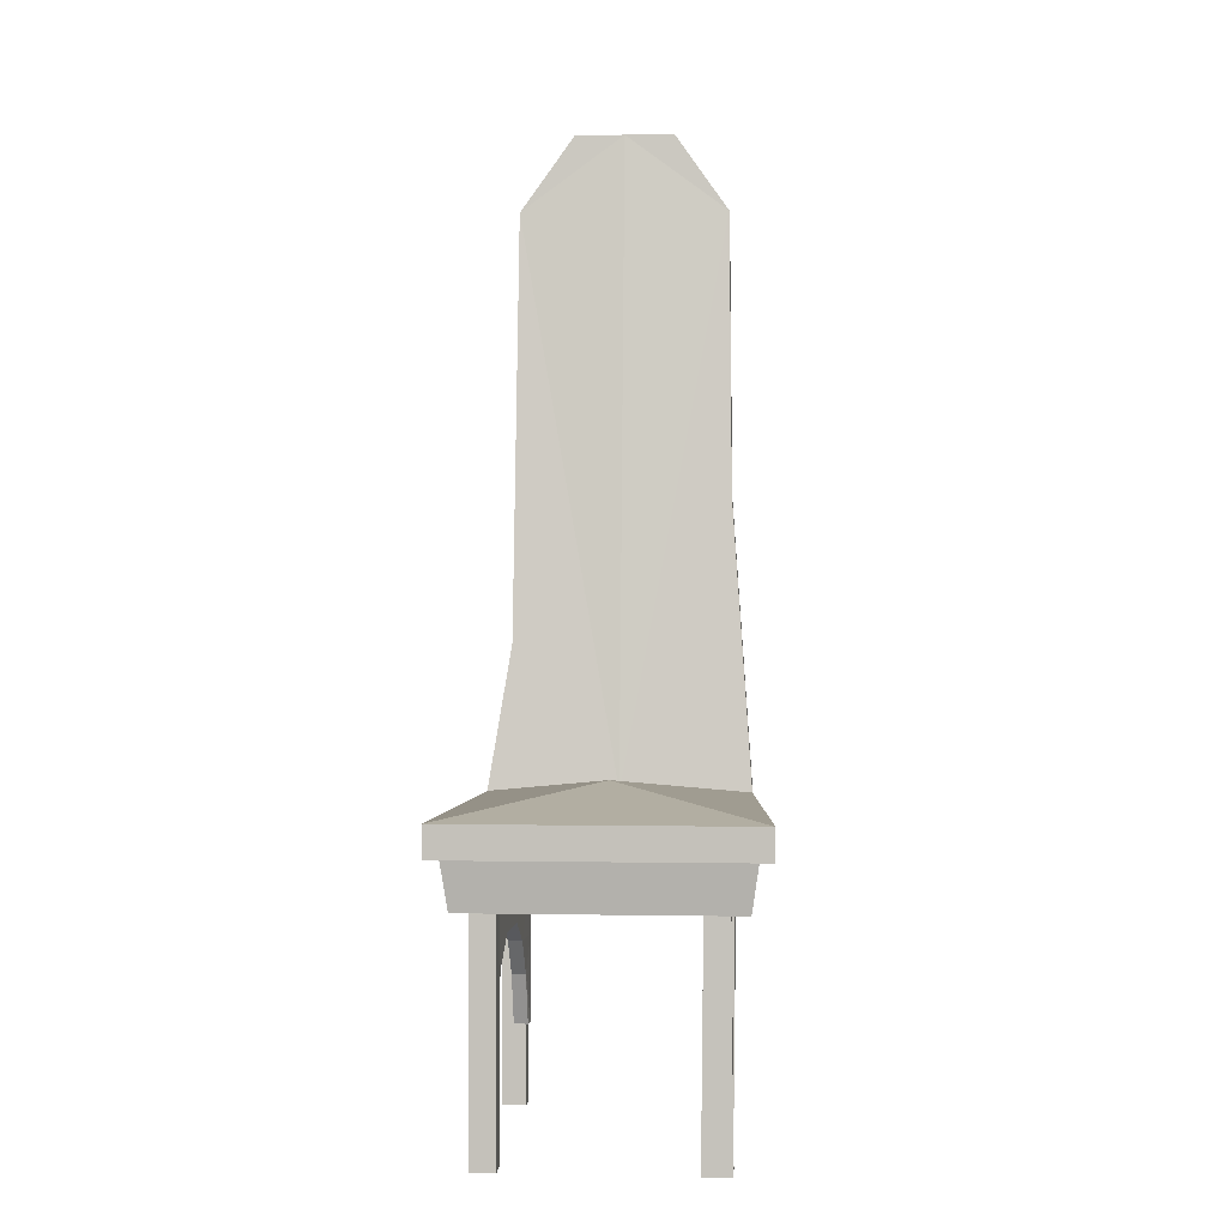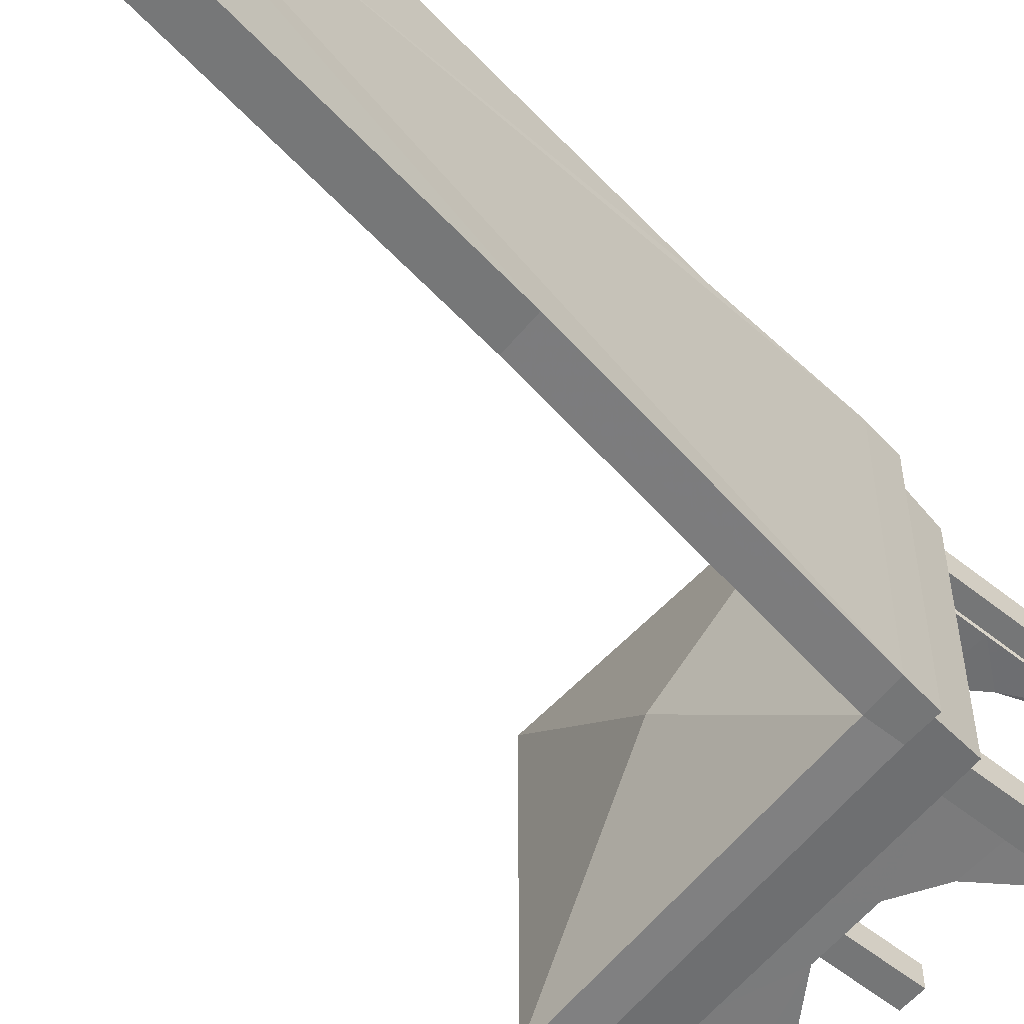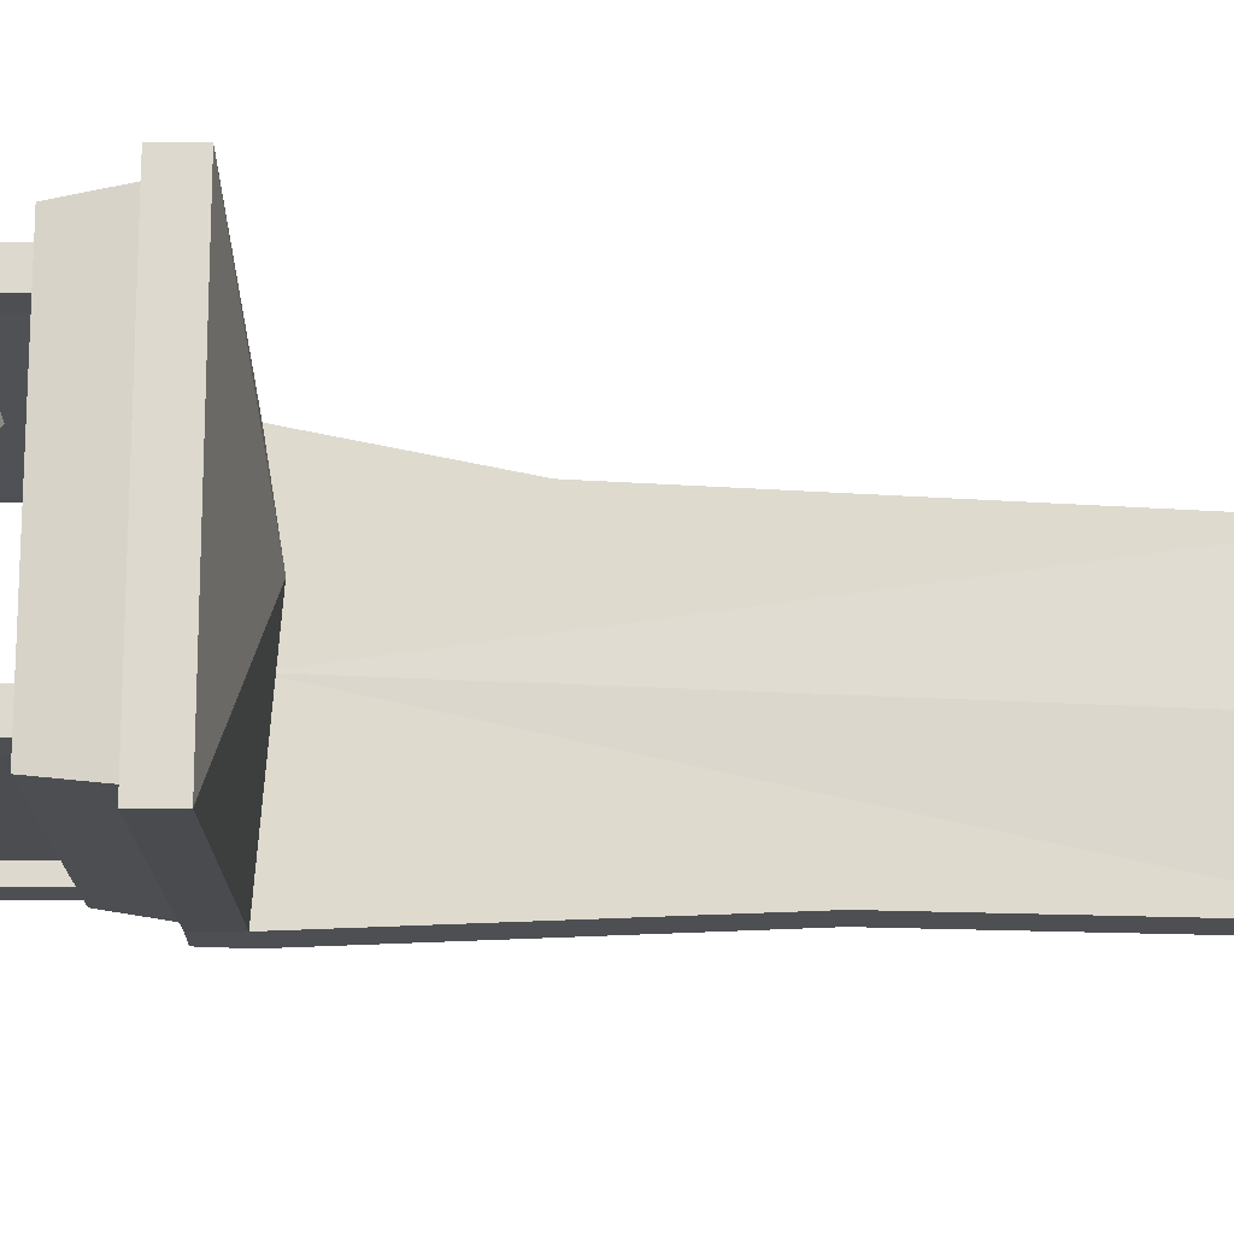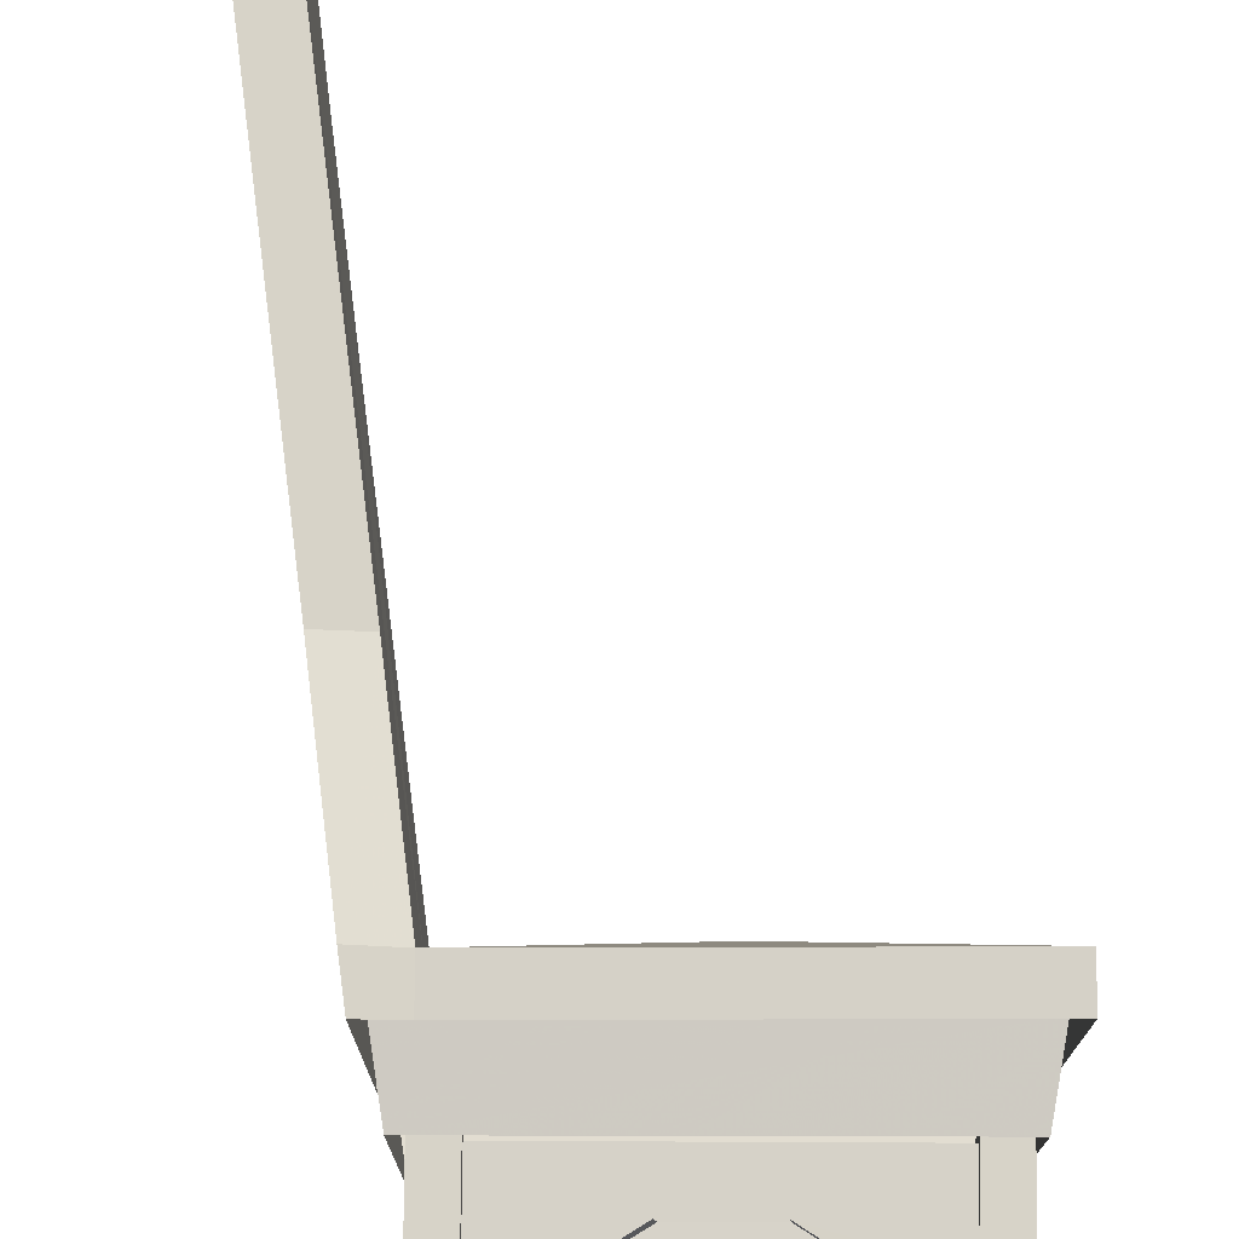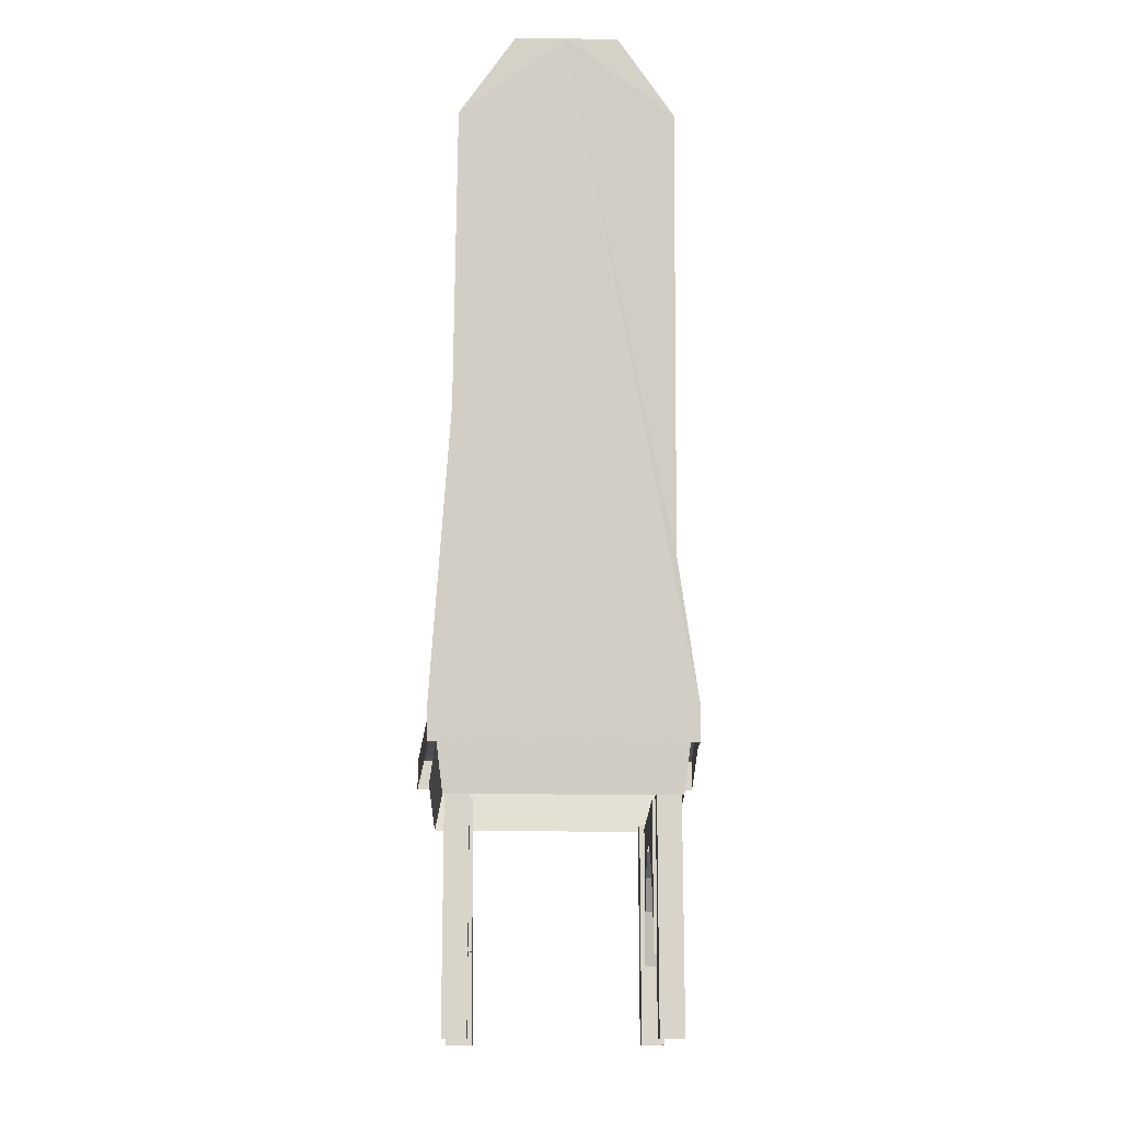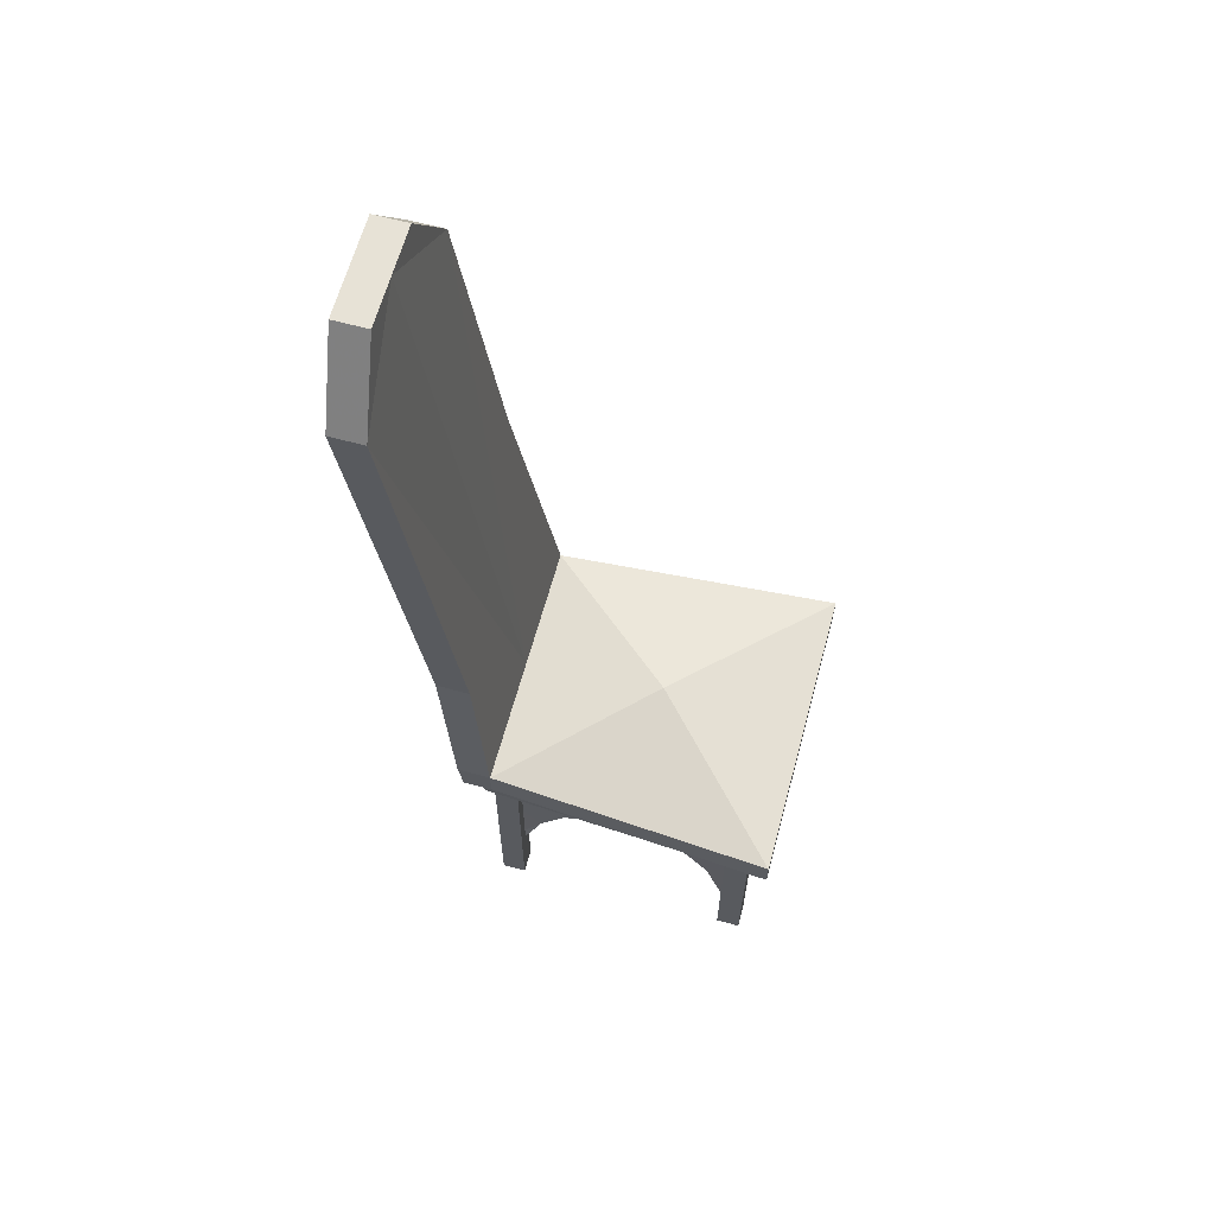
<metadata>
{"format":"obj","ext":"obj","renderer":"f3d","projection":"perspective","resolution":1024,"background":"white","views":[{"elev":1.1,"azim":-86.2,"up":"+Z"},{"elev":-56.7,"azim":50.1,"up":"+Y"},{"elev":-18.2,"azim":-90.0,"up":"+Y"},{"elev":76.9,"azim":-179.5,"up":"+Y"},{"elev":-14.6,"azim":88.3,"up":"+Z"},{"elev":63.7,"azim":-164.8,"up":"+Z"}]}
</metadata>
<code>
g tanxian_fuben_257_canting_02b
v -0.6889 0.6594 26.08
v 10.78 10.95 24.11
v -12.24 12.6 24.11
v -12.24 12.6 24.11
v -12.24 12.6 21.65
v -12.24 0.6594 21.65
v -12.24 0.6594 24.11
v 13.46 10.95 24.22
v 13.09 10.95 21.65
v 10.78 10.95 21.65
v 10.78 10.95 24.11
v -12.24 12.6 21.65
v -12.24 12.6 24.11
v 16.92 9.044 69.88
v 19.6 9.044 69.88
v 14.99 9.155 35.64
v 12.31 9.155 35.55
v 16.92 9.044 69.88
v 10.78 0.6594 24.11
v 17.45 0.6594 76.1
v 17.45 4.653 76.1
v 17.45 4.653 76.1
v 20.13 4.653 76.1
v -11.42 0.6594 21.96
v -11.42 11.59 21.96
v -10.76 11 17.86
v -10.76 0.6594 17.86
v -11.42 11.59 21.96
v 12.44 10.28 21.96
v 11.78 9.76 17.86
v -10.76 11 17.86
v 13.46 0.6594 24.22
v 13.09 0.6594 21.65
v 13.09 10.95 21.65
v 13.46 10.95 24.22
v 17.45 0.6594 76.1
v 20.13 0.6594 76.1
v 20.13 4.653 76.1
v 17.45 4.653 76.1
v 18.46 3.233 63.13
v 14.99 9.155 35.64
v 19.6 9.044 69.88
v 20.13 4.653 76.1
v 20.13 0.6594 76.1
v 12.44 0.6594 21.96
v 11.78 0.6594 17.86
v 11.78 9.76 17.86
v 12.44 10.28 21.96
v 10.78 10.95 24.11
v 12.31 9.155 35.55
v 15.13 8.381 37.19
v 16.79 5.807 50.16
v -9.388 8.165 13.14
v -9.391 8.165 17.83
v -9.231 9.289 17.83
v -9.228 9.289 13.14
v -6.958 9.181 10.72
v -7.121 8.057 10.72
v -8.514 8.057 6.318
v -8.35 9.181 6.318
v -5.126 8.007 13.34
v -4.962 9.131 13.34
v 5.417 7.638 13.34
v 2.448 7.74 15.2
v 2.607 8.864 15.2
v 5.581 8.763 13.34
v 9.129 8.712 6.318
v 8.966 7.587 6.318
v 7.455 7.588 10.43
v 7.619 8.713 10.43
v 9.675 7.48 13.14
v 9.67 7.481 6.334
v 9.829 8.605 6.334
v 9.834 8.605 13.14
v 7.455 7.588 10.43
v 8.966 7.587 6.318
v 9.67 7.481 6.334
v 9.675 7.48 13.14
v 7.619 8.713 10.43
v 9.834 8.605 13.14
v 9.829 8.605 6.334
v 9.129 8.712 6.318
v -9.383 8.164 6.334
v -9.223 9.289 6.334
v -9.228 9.289 13.14
v -6.958 9.181 10.72
v -8.35 9.181 6.318
v -9.223 9.289 6.334
v -7.121 8.057 10.72
v -9.388 8.165 13.14
v -9.383 8.164 6.334
v -8.514 8.057 6.318
v -2.161 7.905 15.2
v -2.056 9.03 15.2
v 9.837 8.605 17.83
v 5.581 8.763 13.34
v 2.607 8.864 15.2
v 9.677 7.48 17.83
v 9.837 8.605 17.83
v 5.417 7.638 13.34
v 9.677 7.48 17.83
v 2.448 7.74 15.2
v -9.231 9.289 17.83
v -2.056 9.03 15.2
v -4.962 9.131 13.34
v -5.126 8.007 13.34
v -2.161 7.905 15.2
v -9.391 8.165 17.83
v 0.3028 8.947 17.83
v 0.1435 7.822 17.83
v -10.4 7.739 18.14
v -10.4 9.63 18.14
v -10.4 9.63 0
v -10.4 7.739 0
v -8.476 7.739 18.14
v -10.4 7.739 18.14
v -10.4 7.739 0
v -8.476 7.739 0
v -8.476 9.63 18.14
v -8.476 7.739 18.14
v -8.476 7.739 0
v -8.476 9.63 0
v -10.4 9.63 18.14
v -8.476 9.63 18.14
v -8.476 9.63 0
v -10.4 9.63 0
v -12.24 0.6594 24.11
v 10.78 0.6594 24.11
v 9.137 7.739 18.14
v 9.137 9.63 18.14
v 9.137 9.63 0
v 9.137 7.739 0
v 11.07 7.739 18.14
v 9.137 7.739 18.14
v 9.137 7.739 0
v 11.07 7.739 0
v 11.07 9.63 18.14
v 11.07 7.739 18.14
v 11.07 7.739 0
v 11.07 9.63 0
v 9.137 9.63 18.14
v 11.07 9.63 18.14
v 11.07 9.63 0
v 9.137 9.63 0
v -12.24 -11.28 24.11
v 10.78 -9.636 24.11
v -12.24 -11.28 24.11
v -12.24 -11.28 21.65
v 13.46 -9.636 24.22
v 10.78 -9.636 24.11
v 10.78 -9.636 21.65
v 13.09 -9.636 21.65
v -12.24 -11.28 24.11
v -12.24 -11.28 21.65
v 13.46 -9.636 24.22
v 16.53 -7.991 47.05
v 13.85 -7.991 47
v 10.78 -9.636 24.11
v 16.92 -7.725 69.88
v 17.45 -3.334 76.1
v 16.92 -7.725 69.88
v 19.6 -7.725 69.88
v 20.13 -3.334 76.1
v 17.45 -3.334 76.1
v -10.76 -9.679 17.86
v -11.42 -10.27 21.96
v -11.42 -10.27 21.96
v -10.76 -9.679 17.86
v 11.78 -8.441 17.86
v 12.44 -8.958 21.96
v 13.46 -9.636 24.22
v 13.09 -9.636 21.65
v 17.45 -3.334 76.1
v 20.13 -3.334 76.1
v 19.6 -7.725 69.88
v 16.53 -7.991 47.05
v 20.13 -3.334 76.1
v 12.44 -8.958 21.96
v 11.78 -8.441 17.86
v 10.78 -9.636 24.11
v 13.85 -7.991 47
v -9.388 -6.846 13.14
v -9.228 -7.97 13.14
v -9.231 -7.97 17.83
v -9.391 -6.846 17.83
v -6.958 -7.863 10.72
v -8.35 -7.862 6.318
v -8.514 -6.738 6.318
v -7.121 -6.738 10.72
v -5.126 -6.688 13.34
v -4.962 -7.813 13.34
v 5.417 -6.319 13.34
v 5.581 -7.444 13.34
v 2.607 -7.545 15.2
v 2.448 -6.421 15.2
v 9.129 -7.393 6.318
v 7.619 -7.394 10.43
v 7.455 -6.269 10.43
v 8.966 -6.269 6.318
v 9.675 -6.162 13.14
v 9.834 -7.286 13.14
v 9.829 -7.286 6.334
v 9.67 -6.162 6.334
v 7.455 -6.269 10.43
v 9.675 -6.162 13.14
v 9.67 -6.162 6.334
v 8.966 -6.269 6.318
v 7.619 -7.394 10.43
v 9.129 -7.393 6.318
v 9.829 -7.286 6.334
v 9.834 -7.286 13.14
v -9.383 -6.846 6.334
v -9.223 -7.97 6.334
v -9.228 -7.97 13.14
v -9.223 -7.97 6.334
v -8.35 -7.862 6.318
v -6.958 -7.863 10.72
v -7.121 -6.738 10.72
v -8.514 -6.738 6.318
v -9.383 -6.846 6.334
v -9.388 -6.846 13.14
v -2.161 -6.586 15.2
v -2.056 -7.711 15.2
v 9.837 -7.286 17.83
v 2.607 -7.545 15.2
v 5.581 -7.444 13.34
v 9.677 -6.161 17.83
v 9.837 -7.286 17.83
v 5.417 -6.319 13.34
v 2.448 -6.421 15.2
v 9.677 -6.161 17.83
v -4.962 -7.813 13.34
v -2.056 -7.711 15.2
v -9.231 -7.97 17.83
v -5.126 -6.688 13.34
v -9.391 -6.846 17.83
v -2.161 -6.586 15.2
v 0.3028 -7.628 17.83
v 0.1435 -6.504 17.83
v -10.4 -6.42 18.14
v -10.57 -6.259 0
v -10.57 -8.473 0
v -10.4 -8.311 18.14
v -8.476 -6.42 18.14
v -8.312 -6.259 0
v -10.57 -6.259 0
v -10.4 -6.42 18.14
v -8.476 -8.311 18.14
v -8.312 -8.473 0
v -8.312 -6.259 0
v -8.476 -6.42 18.14
v -10.4 -8.311 18.14
v -10.57 -8.473 0
v -8.312 -8.473 0
v -8.476 -8.311 18.14
v 9.137 -6.42 18.14
v 9.137 -6.42 0
v 9.137 -8.311 0
v 9.137 -8.311 18.14
v 11.07 -6.42 18.14
v 11.07 -6.42 0
v 9.137 -6.42 0
v 9.137 -6.42 18.14
v 11.07 -8.311 18.14
v 11.07 -8.311 0
v 11.07 -6.42 0
v 11.07 -6.42 18.14
v 9.137 -8.311 18.14
v 9.137 -8.311 0
v 11.07 -8.311 0
v 11.07 -8.311 18.14
v 13.46 10.95 24.22
v 10.78 10.95 24.11
f 1 2 3
f 4 5 6
f 6 7 4
f 8 9 10
f 10 11 8
f 11 10 12
f 12 13 11
f 14 15 16
f 16 17 14
f 18 19 20
f 20 21 18
f 14 22 23
f 23 15 14
f 24 25 26
f 26 27 24
f 28 29 30
f 30 31 28
f 32 33 34
f 34 35 32
f 36 37 38
f 38 39 36
f 40 41 42
f 42 43 44
f 40 42 44
f 45 46 47
f 47 48 45
f 49 19 50
f 32 35 51
f 32 51 52
f 32 52 40
f 32 40 44
f 53 54 55
f 55 56 53
f 57 58 59
f 59 60 57
f 61 58 57
f 57 62 61
f 63 64 65
f 65 66 63
f 67 68 69
f 69 70 67
f 71 72 73
f 73 74 71
f 75 76 77
f 77 78 75
f 79 80 81
f 81 82 79
f 83 53 56
f 56 84 83
f 85 86 87
f 87 88 85
f 89 90 91
f 91 92 89
f 93 61 62
f 62 94 93
f 69 63 66
f 66 70 69
f 95 80 96
f 96 97 95
f 98 71 74
f 74 99 98
f 100 78 101
f 101 102 100
f 85 103 104
f 104 105 85
f 106 107 108
f 108 90 106
f 80 79 96
f 100 75 78
f 103 109 104
f 104 109 97
f 107 102 110
f 108 107 110
f 86 85 105
f 89 106 90
f 109 95 97
f 110 102 101
f 111 112 113
f 113 114 111
f 115 116 117
f 117 118 115
f 119 120 121
f 121 122 119
f 123 124 125
f 125 126 123
f 3 127 1
f 1 128 2
f 129 130 131
f 131 132 129
f 133 134 135
f 135 136 133
f 137 138 139
f 139 140 137
f 141 142 143
f 143 144 141
f 1 145 146
f 147 7 6
f 6 148 147
f 149 150 151
f 151 152 149
f 150 153 154
f 154 151 150
f 155 156 157
f 157 158 155
f 159 160 20
f 20 19 159
f 161 162 163
f 163 164 161
f 24 27 165
f 165 166 24
f 167 168 169
f 169 170 167
f 32 171 172
f 172 33 32
f 36 173 174
f 174 37 36
f 175 176 44
f 44 177 175
f 45 178 179
f 179 46 45
f 180 181 19
f 32 44 171
f 182 183 184
f 184 185 182
f 186 187 188
f 188 189 186
f 190 191 186
f 186 189 190
f 192 193 194
f 194 195 192
f 196 197 198
f 198 199 196
f 200 201 202
f 202 203 200
f 204 205 206
f 206 207 204
f 208 209 210
f 210 211 208
f 212 213 183
f 183 182 212
f 214 215 216
f 216 217 214
f 218 219 220
f 220 221 218
f 222 223 191
f 191 190 222
f 198 197 193
f 193 192 198
f 224 225 226
f 226 211 224
f 227 228 201
f 201 200 227
f 229 230 231
f 231 205 229
f 214 232 233
f 233 234 214
f 235 221 236
f 236 237 235
f 211 226 208
f 229 205 204
f 234 233 238
f 233 225 238
f 237 239 230
f 236 239 237
f 217 232 214
f 218 221 235
f 238 225 224
f 239 231 230
f 240 241 242
f 242 243 240
f 244 245 246
f 246 247 244
f 248 249 250
f 250 251 248
f 252 253 254
f 254 255 252
f 145 1 127
f 1 146 128
f 256 257 258
f 258 259 256
f 260 261 262
f 262 263 260
f 264 265 266
f 266 267 264
f 268 269 270
f 270 271 268
f 156 162 161
f 161 157 156
f 181 159 19
f 176 171 44
f 272 273 17
f 17 16 272
f 19 18 50
f 51 35 41
f 52 51 41
f 40 52 41

</code>
